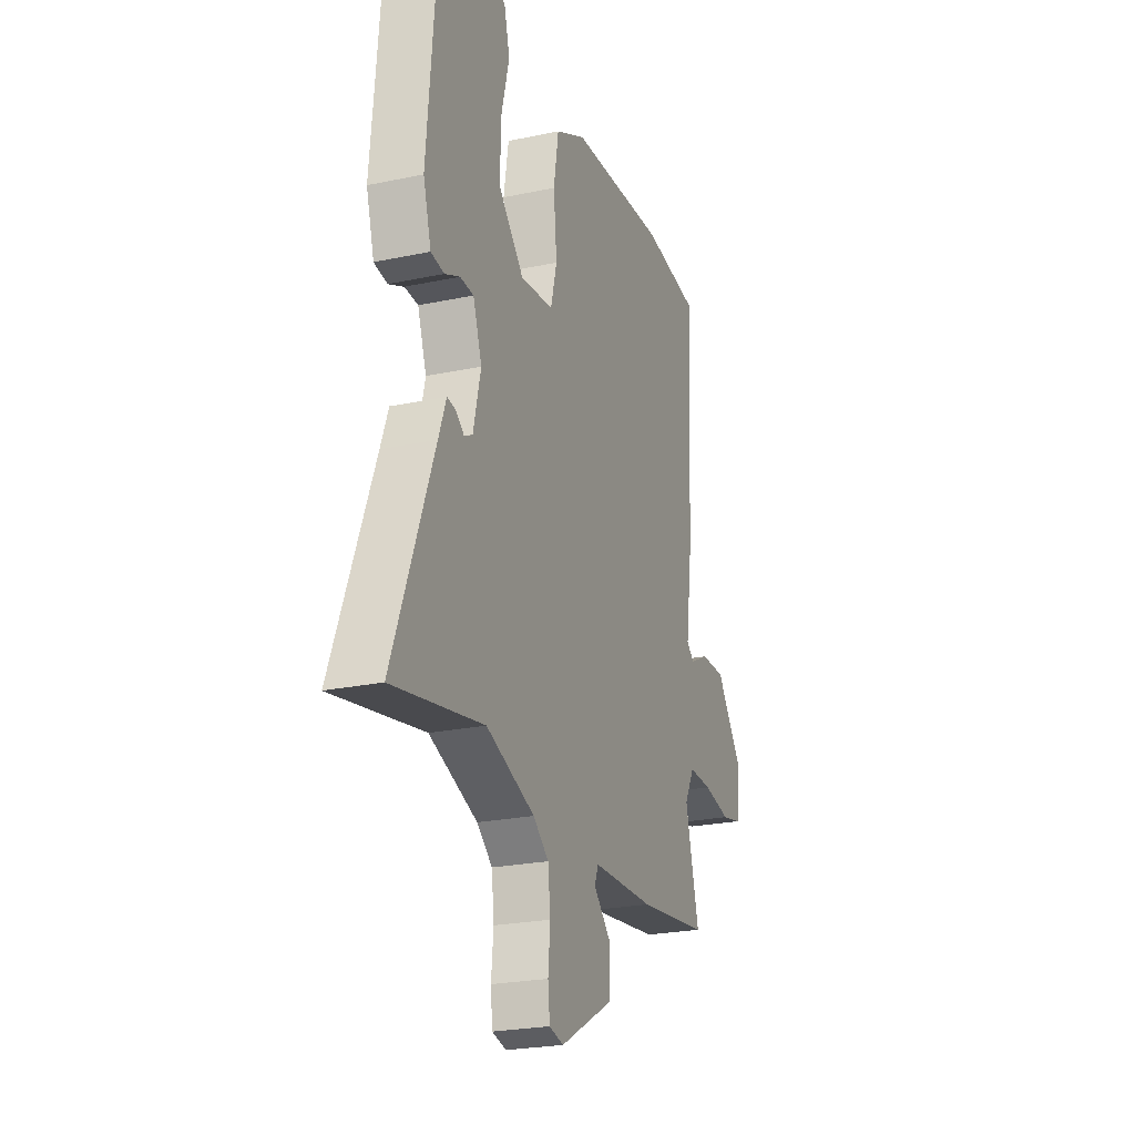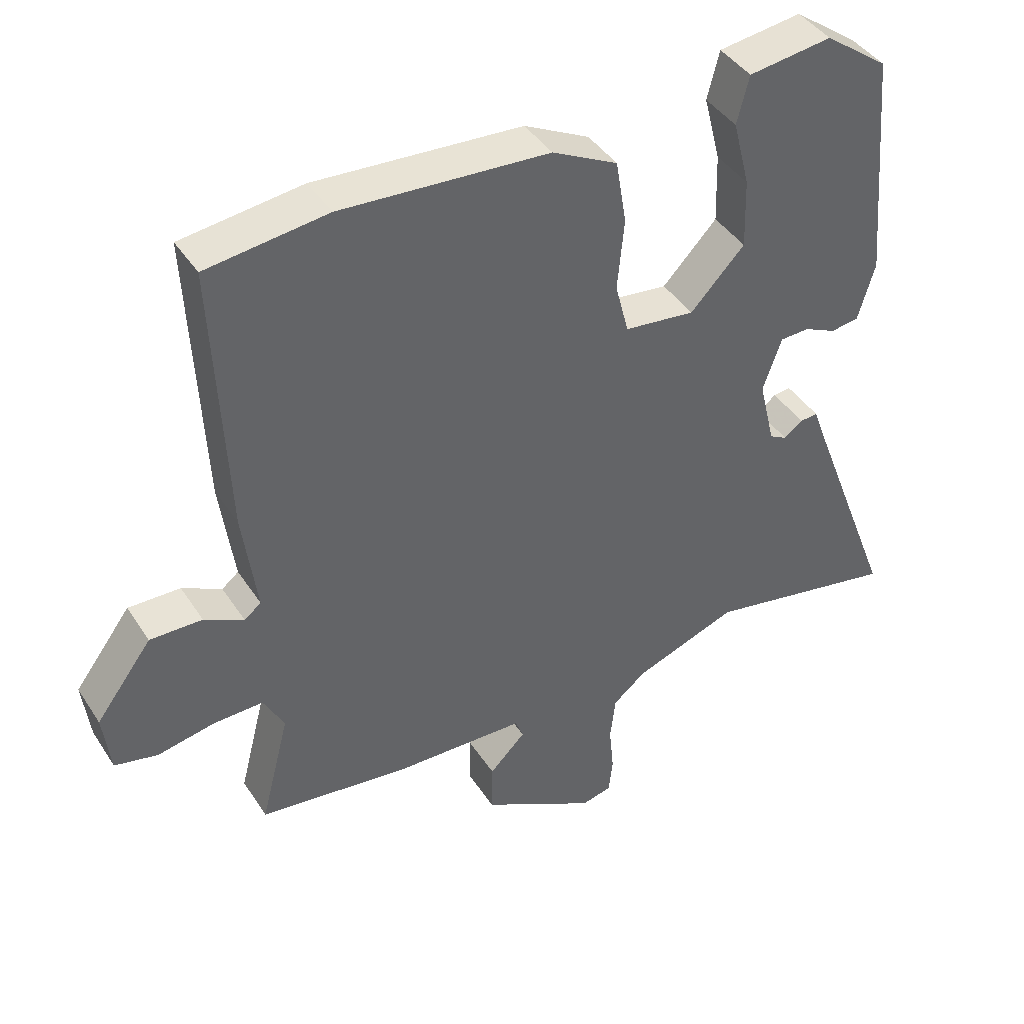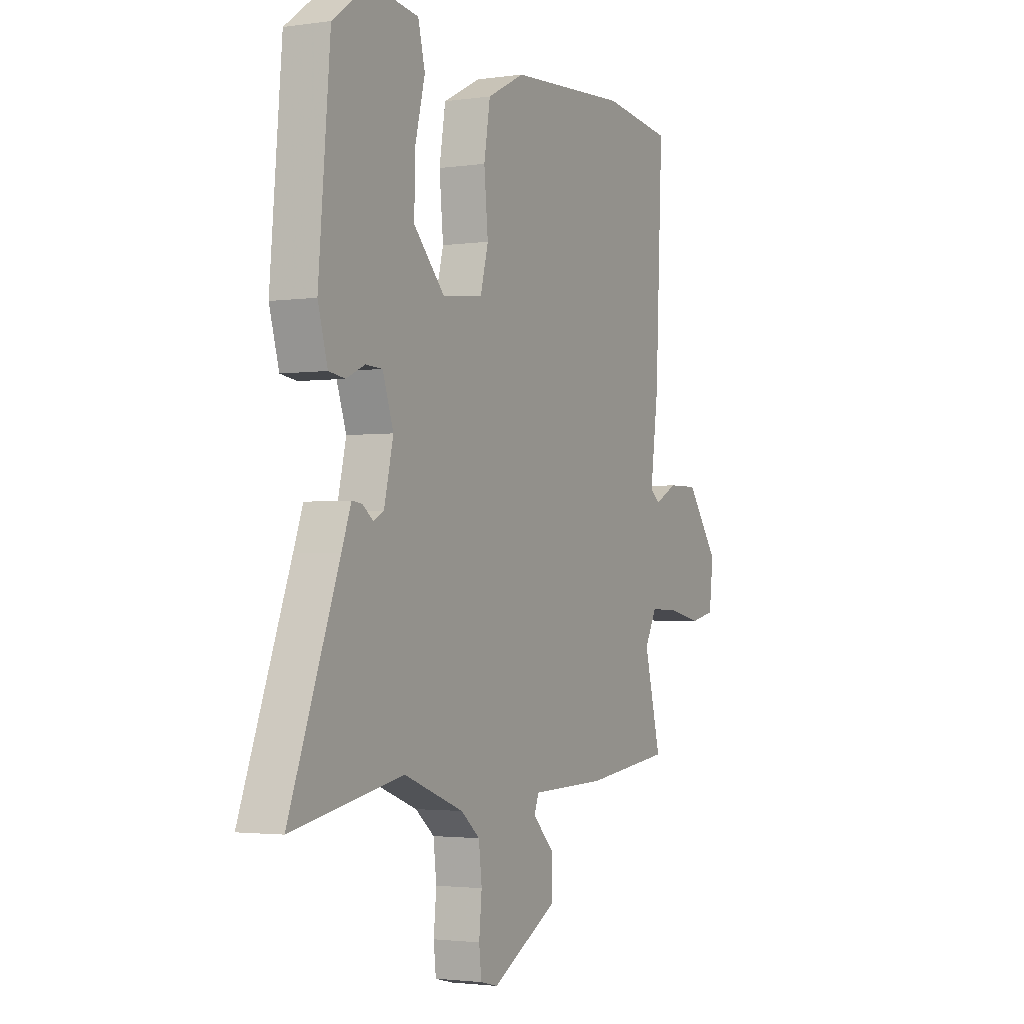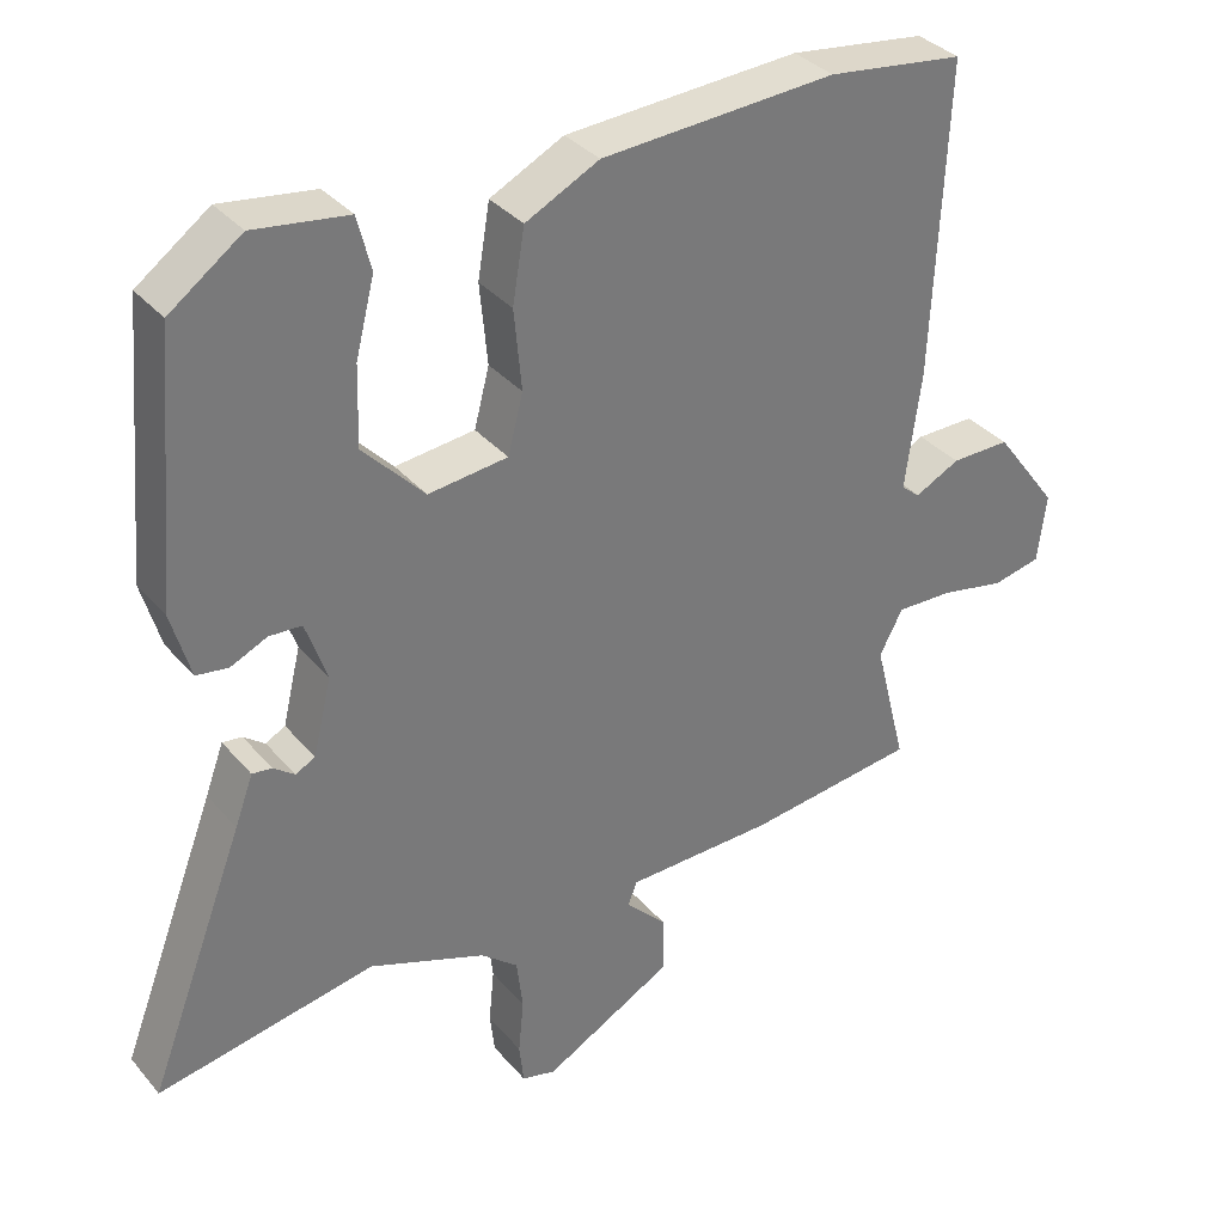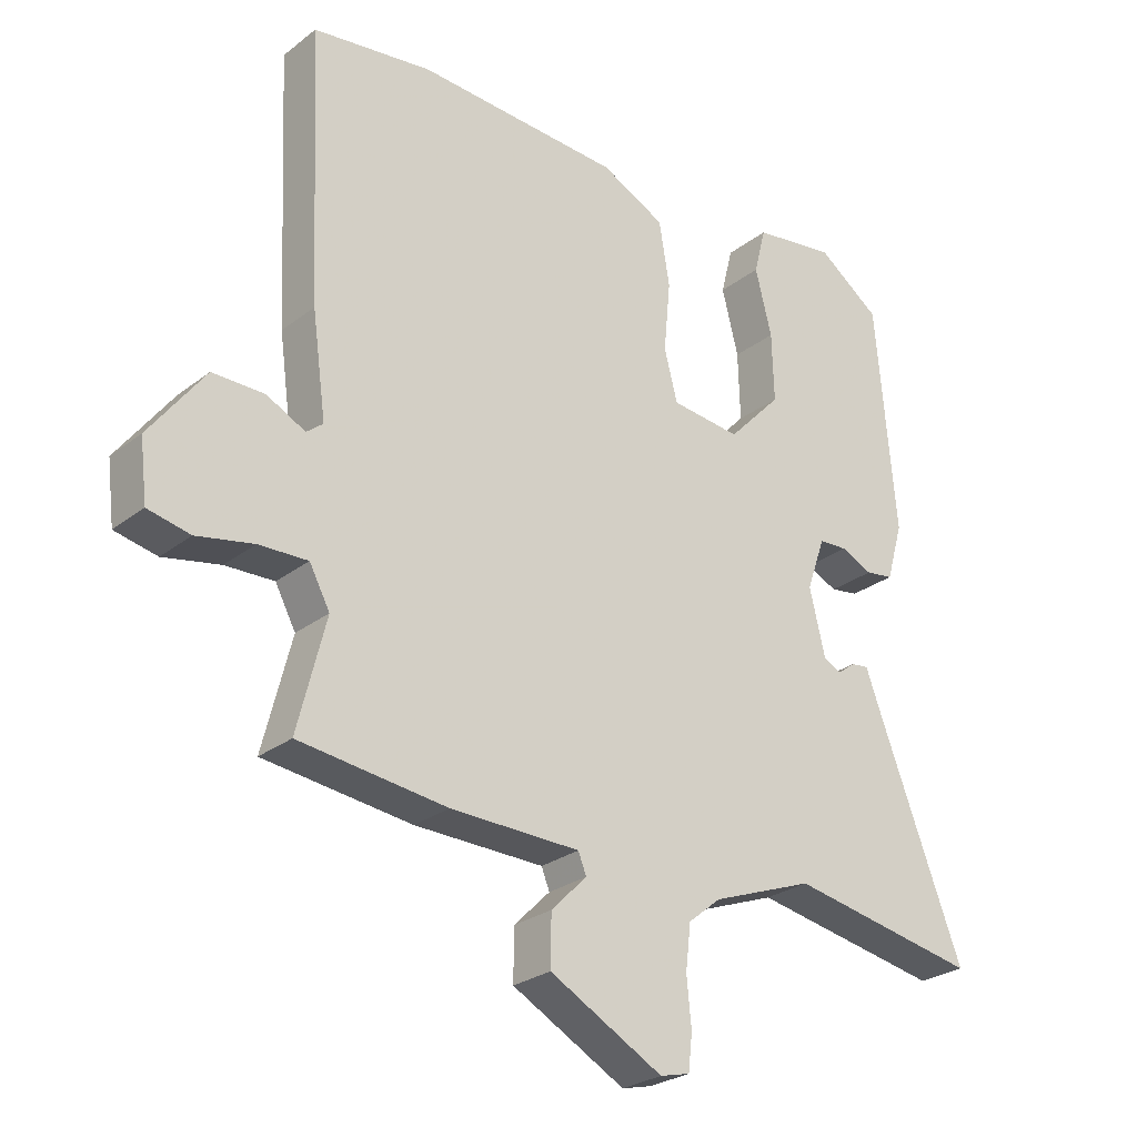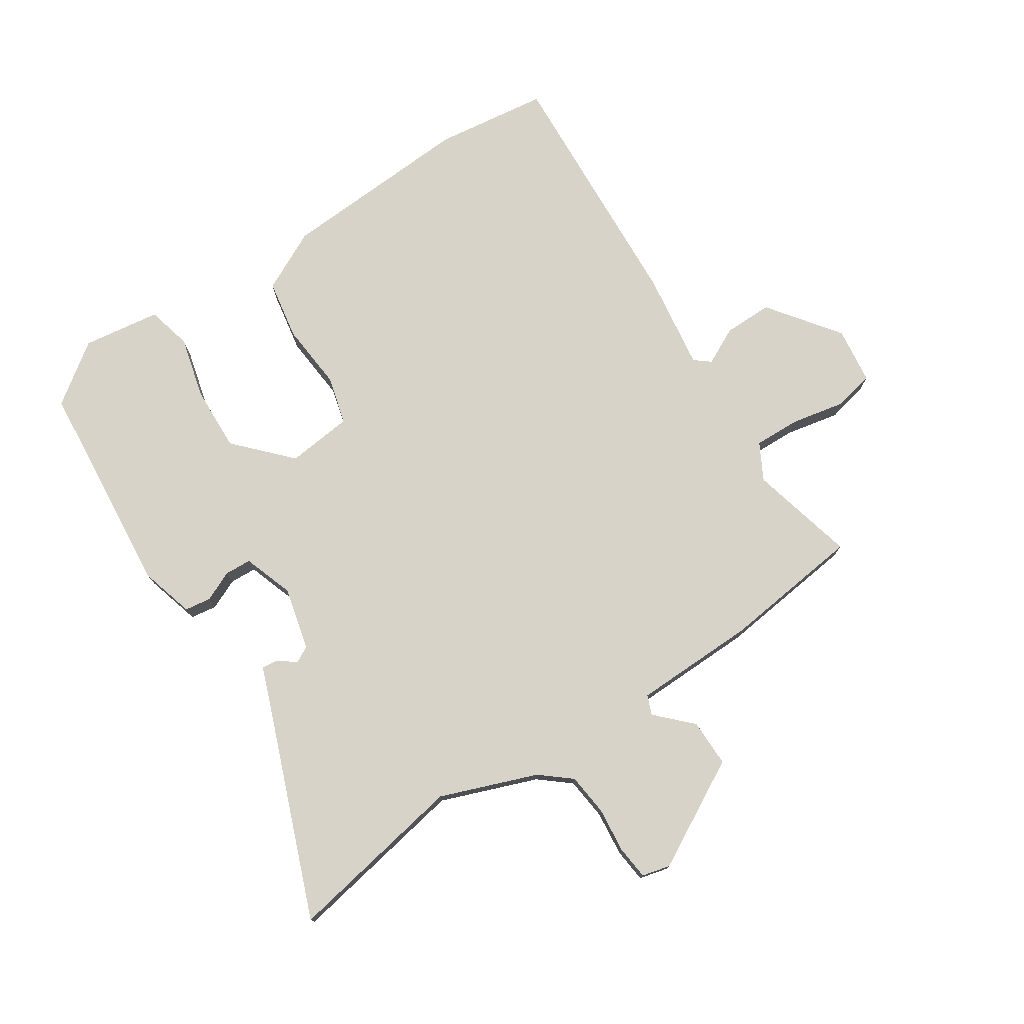
<metadata>
{"format":"obj","ext":"obj","renderer":"f3d","projection":"perspective","resolution":1024,"background":"white","views":[{"elev":-23.7,"azim":109.5,"up":"+Z"},{"elev":41.9,"azim":-30.3,"up":"+Z"},{"elev":-2.3,"azim":117.1,"up":"+Z"},{"elev":34.3,"azim":146.0,"up":"+Z"},{"elev":-26.4,"azim":-39.8,"up":"+Z"},{"elev":76.4,"azim":147.0,"up":"+Y"}]}
</metadata>
<code>
v 0.596 0.07 -0.518
v 0.309 0.07 -0.464
v 0.155 0.07 -0.521
v 0.106 0.07 -0.561
v 0.098 0.07 -0.629
v 0.105 0.07 -0.701
v 0.099 0.07 -0.755
v 0.054 0.07 -0.766
v -0.117 0.07 -0.672
v -0.116 0.07 -0.596
v -0.062 0.07 -0.542
v -0.074 0.07 -0.511
v -0.27 0.07 -0.506
v -0.494 0.07 -0.478
v -0.451 0.07 -0.309
v -0.482 0.07 -0.251
v -0.556 0.07 -0.253
v -0.642 0.07 -0.27
v -0.706 0.07 -0.256
v -0.717 0.07 -0.165
v -0.633 0.07 -0.053
v -0.555 0.07 -0.054
v -0.496 0.07 -0.084
v -0.471 0.07 -0.064
v -0.492 0.07 0.091
v -0.511 0.07 0.499
v -0.331 0.07 0.522
v -0.022 0.07 0.503
v 0.075 0.07 0.454
v 0.091 0.07 0.358
v 0.081 0.07 0.252
v 0.101 0.07 0.175
v 0.206 0.07 0.163
v 0.287 0.07 0.248
v 0.284 0.07 0.352
v 0.259 0.07 0.451
v 0.277 0.07 0.522
v 0.401 0.07 0.539
v 0.496 0.07 0.47
v 0.526 0.07 0.125
v 0.501 0.07 0.038
v 0.459 0.07 0.032
v 0.411 0.07 0.054
v 0.368 0.07 0.052
v 0.34 0.07 -0.028
v 0.364 0.07 -0.128
v 0.39 0.07 -0.142
v 0.418 0.07 -0.121
v 0.444 0.07 -0.118
v 0.468 0.07 -0.183
v 0.596 0 -0.518
v 0.309 0 -0.464
v 0.155 0 -0.521
v 0.106 0 -0.561
v 0.098 0 -0.629
v 0.105 0 -0.701
v 0.099 0 -0.755
v 0.054 0 -0.766
v -0.117 0 -0.672
v -0.116 0 -0.596
v -0.062 0 -0.542
v -0.074 0 -0.511
v -0.27 0 -0.506
v -0.494 0 -0.478
v -0.451 0 -0.309
v -0.482 0 -0.251
v -0.556 0 -0.253
v -0.642 0 -0.27
v -0.706 0 -0.256
v -0.717 0 -0.165
v -0.633 0 -0.053
v -0.555 0 -0.054
v -0.496 0 -0.084
v -0.471 0 -0.064
v -0.492 0 0.091
v -0.511 0 0.499
v -0.331 0 0.522
v -0.022 0 0.503
v 0.075 0 0.454
v 0.091 0 0.358
v 0.081 0 0.252
v 0.101 0 0.175
v 0.206 0 0.163
v 0.287 0 0.248
v 0.284 0 0.352
v 0.259 0 0.451
v 0.277 0 0.522
v 0.401 0 0.539
v 0.496 0 0.47
v 0.526 0 0.125
v 0.501 0 0.038
v 0.459 0 0.032
v 0.411 0 0.054
v 0.368 0 0.052
v 0.34 0 -0.028
v 0.364 0 -0.128
v 0.39 0 -0.142
v 0.418 0 -0.121
v 0.444 0 -0.118
v 0.468 0 -0.183
f 47 48 49 50
f 47 50 1 2
f 46 47 2 3
f 45 46 3 4
f 44 45 4
f 41 42 43
f 40 41 43
f 39 40 43
f 38 39 43
f 37 38 43
f 36 37 43
f 35 36 43
f 34 35 43 44
f 33 34 44 4
f 29 30 31
f 28 29 31
f 27 28 31
f 26 27 31
f 25 26 31
f 24 25 31
f 23 24 31 32
f 21 22 23
f 20 21 23
f 19 20 23
f 18 19 23
f 17 18 23
f 23 32 33
f 17 23 33
f 16 17 33
f 12 13 14 15
f 16 33 4
f 15 16 4
f 12 15 4
f 9 10 11
f 8 9 11
f 7 8 11
f 6 7 11
f 5 6 11
f 4 5 11 12
f 100 99 98 97
f 52 51 100 97
f 53 52 97 96
f 54 53 96 95
f 54 95 94
f 93 92 91
f 93 91 90
f 93 90 89
f 93 89 88
f 93 88 87
f 93 87 86
f 93 86 85
f 94 93 85 84
f 54 94 84 83
f 81 80 79
f 81 79 78
f 81 78 77
f 81 77 76
f 81 76 75
f 81 75 74
f 82 81 74 73
f 73 72 71
f 73 71 70
f 73 70 69
f 73 69 68
f 73 68 67
f 83 82 73
f 83 73 67
f 83 67 66
f 65 64 63 62
f 54 83 66
f 54 66 65
f 54 65 62
f 61 60 59
f 61 59 58
f 61 58 57
f 61 57 56
f 61 56 55
f 62 61 55 54
f 1 51 52 2
f 2 52 53 3
f 3 53 54 4
f 4 54 55 5
f 5 55 56 6
f 6 56 57 7
f 7 57 58 8
f 8 58 59 9
f 9 59 60 10
f 10 60 61 11
f 11 61 62 12
f 12 62 63 13
f 13 63 64 14
f 14 64 65 15
f 15 65 66 16
f 16 66 67 17
f 17 67 68 18
f 18 68 69 19
f 19 69 70 20
f 20 70 71 21
f 21 71 72 22
f 22 72 73 23
f 23 73 74 24
f 24 74 75 25
f 25 75 76 26
f 26 76 77 27
f 27 77 78 28
f 28 78 79 29
f 29 79 80 30
f 30 80 81 31
f 31 81 82 32
f 32 82 83 33
f 33 83 84 34
f 34 84 85 35
f 35 85 86 36
f 36 86 87 37
f 37 87 88 38
f 38 88 89 39
f 39 89 90 40
f 40 90 91 41
f 41 91 92 42
f 42 92 93 43
f 43 93 94 44
f 44 94 95 45
f 45 95 96 46
f 46 96 97 47
f 47 97 98 48
f 48 98 99 49
f 49 99 100 50
f 50 100 51 1

</code>
